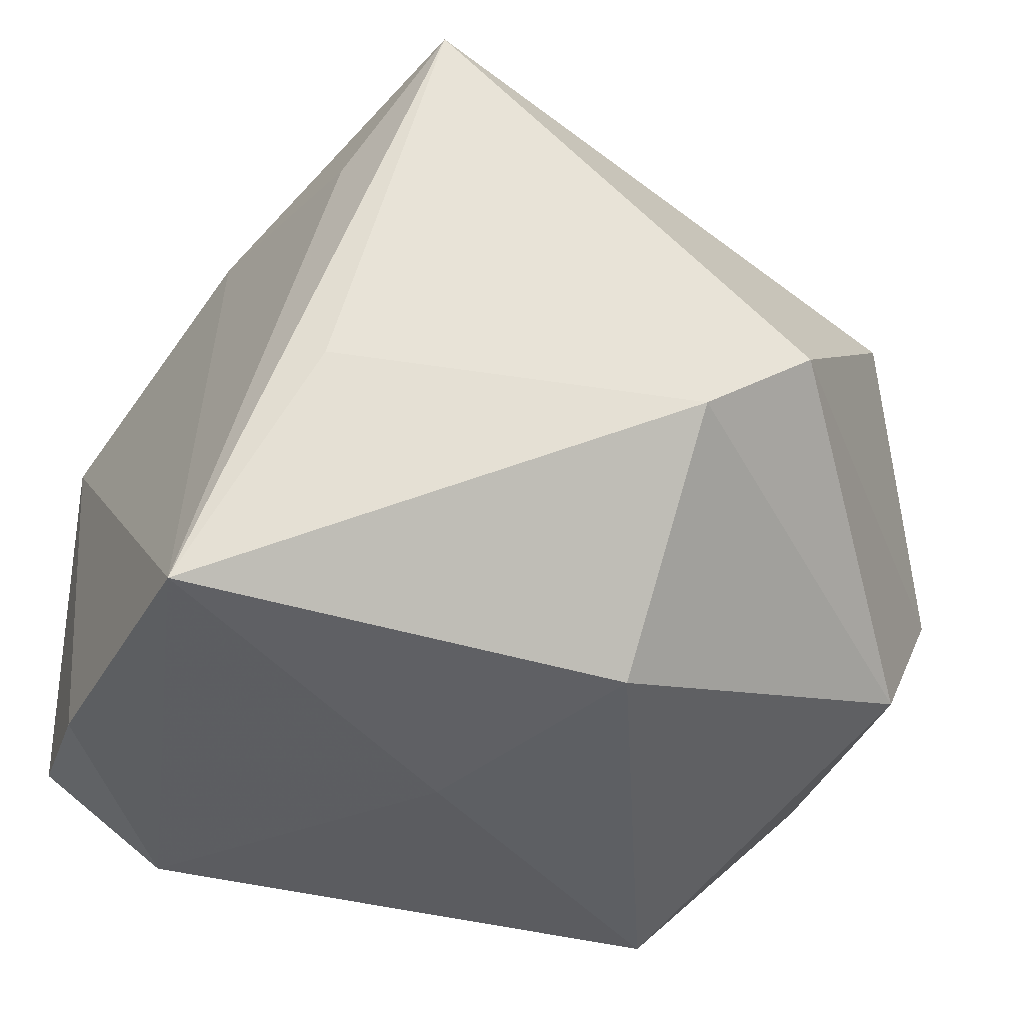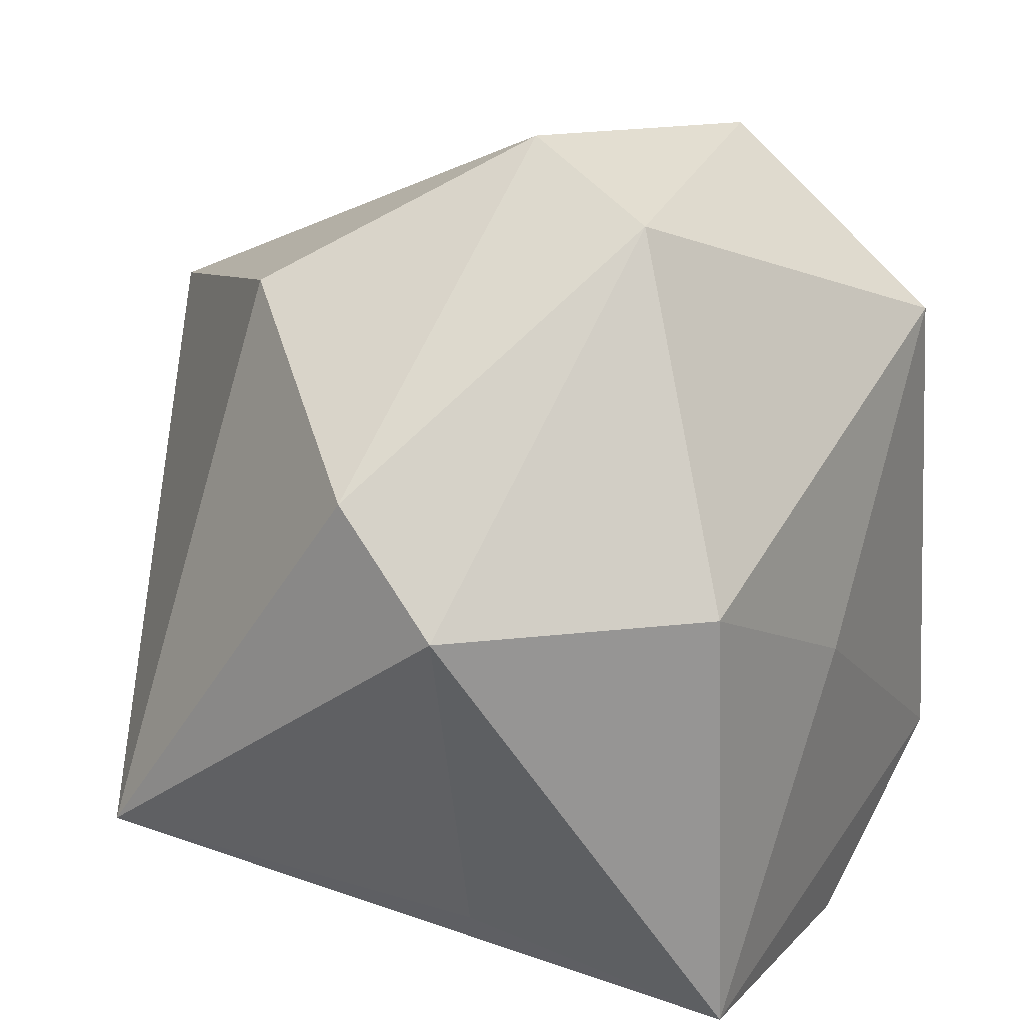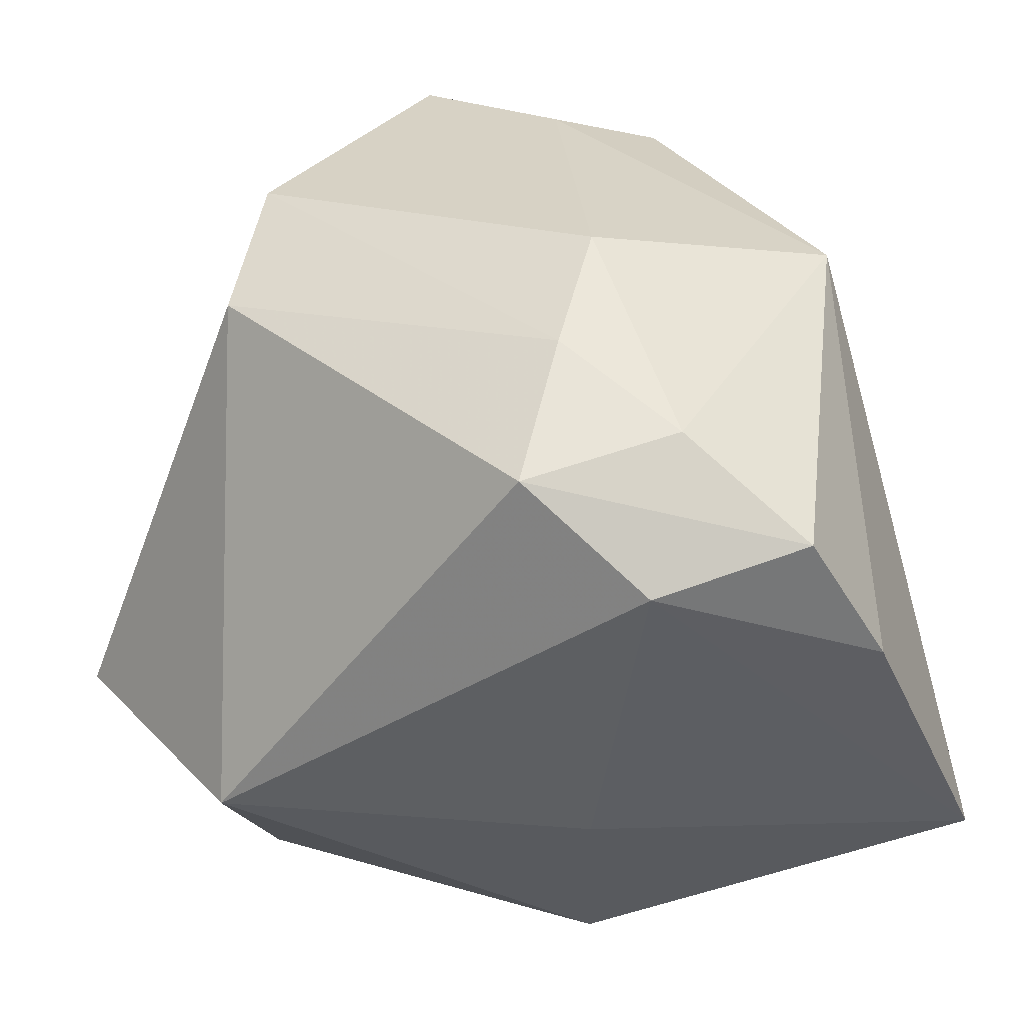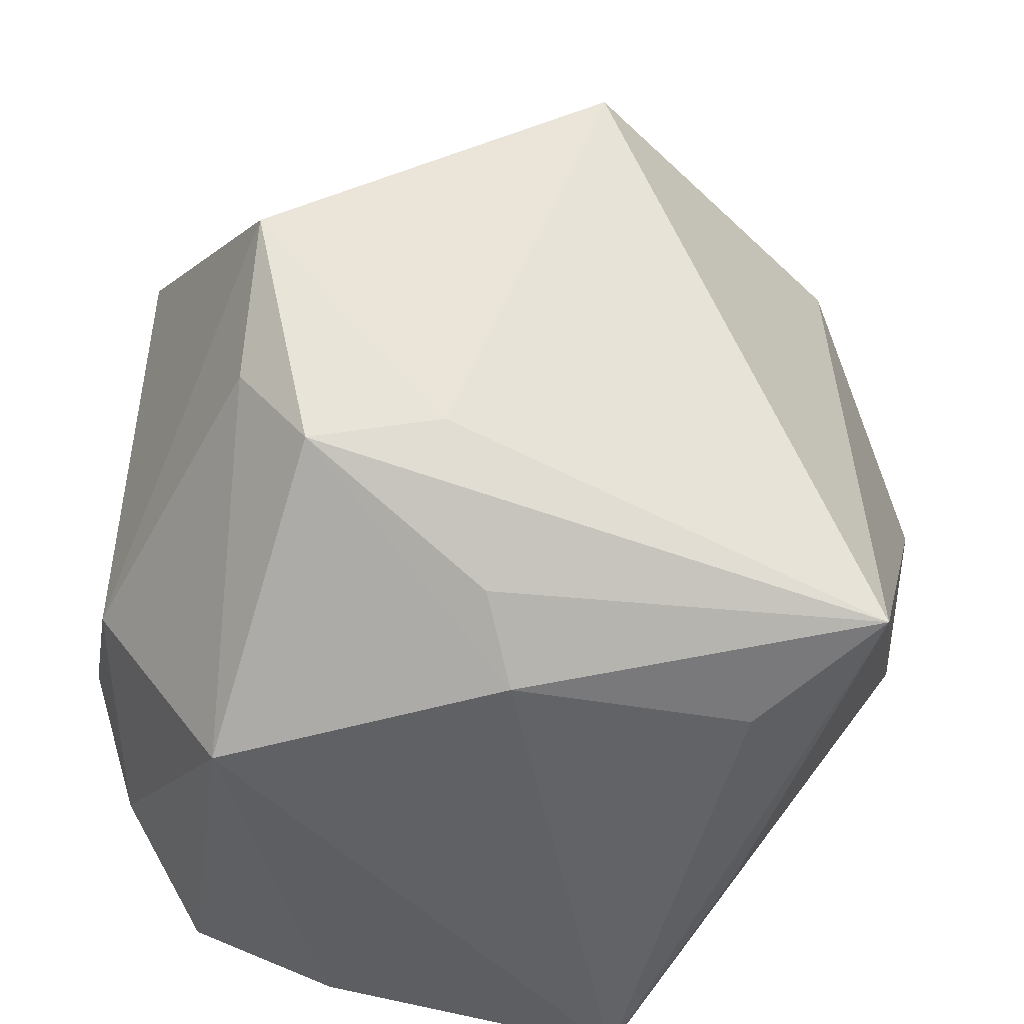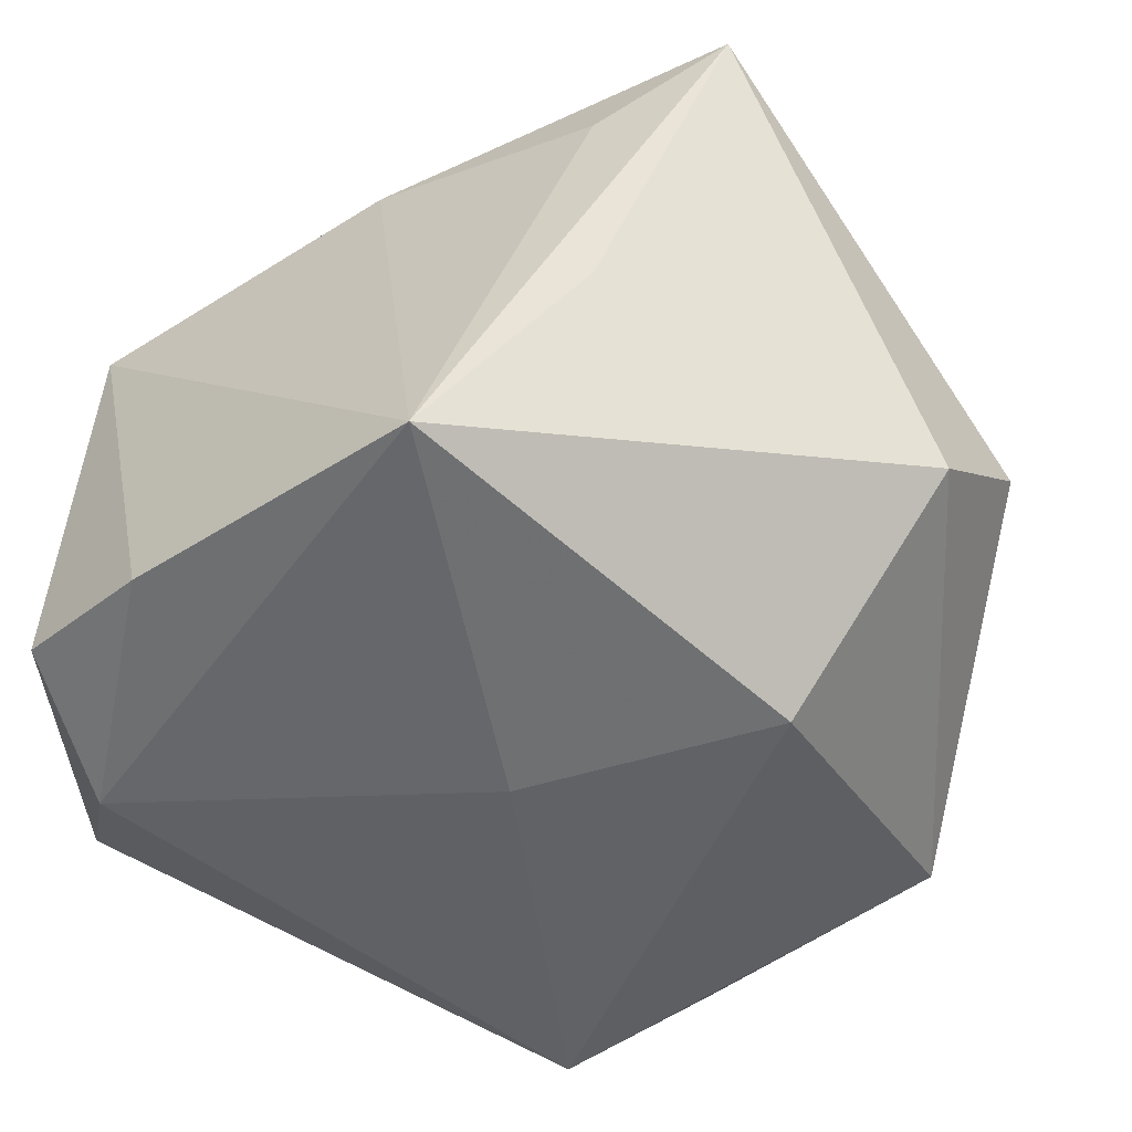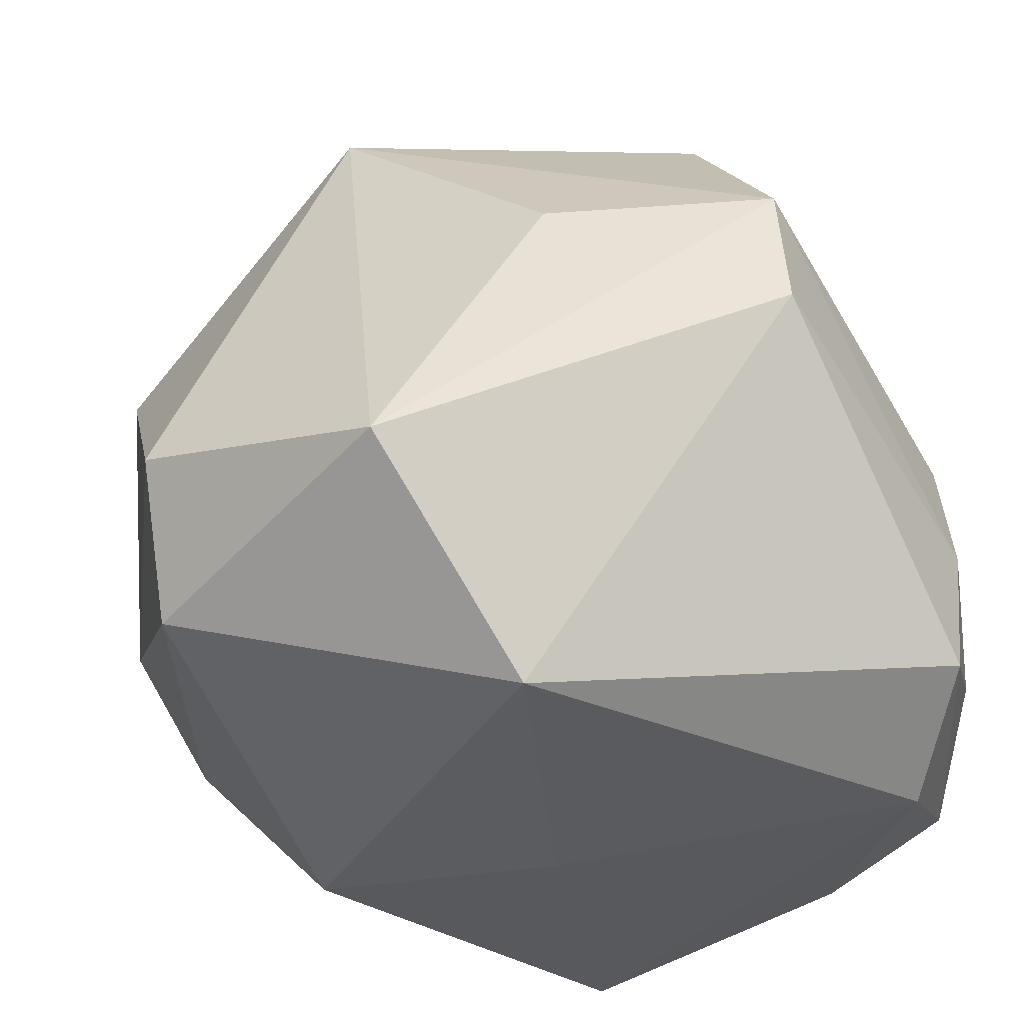
<metadata>
{"format":"obj","ext":"obj","renderer":"f3d","projection":"perspective","resolution":1024,"background":"white","views":[{"elev":-40.0,"azim":65.0,"up":"+Z"},{"elev":15.0,"azim":123.4,"up":"+Y"},{"elev":-32.1,"azim":-67.9,"up":"+Z"},{"elev":48.5,"azim":9.8,"up":"+Z"},{"elev":-50.8,"azim":38.6,"up":"+Z"},{"elev":-34.1,"azim":-143.9,"up":"+Z"}]}
</metadata>
<code>
v -0.02551 -0.01235 0.03861
v 0.001231 -0.005286 -0.03813
v -0.01304 -0.04225 -0.03127
v -0.02643 0.003187 0.04666
v 0.003812 -0.02948 0.02967
v 0.007399 -0.03554 0.0217
v -0.01636 -0.02114 0.04021
v 0.03239 -0.03183 -0.01122
v -0.02306 0.03045 0.01976
v -0.04521 -0.01564 -0.02355
v -0.02332 -0.04225 0.01172
v -0.01478 0.04876 -0.01636
v -0.03891 -0.03025 -0.01759
v -0.03407 -0.02482 -0.03276
v -0.04156 -0.02226 0.006816
v 0.01537 0.04969 -0.008395
v 0.02665 0.004405 -0.03764
v -0.04325 0.01477 0.02261
v 0.006895 0.02883 0.04666
v -0.0292 -0.03995 -0.02731
v -0.002851 -0.01562 0.03962
v 0.04472 -0.02484 0.02756
v -0.04589 0.01724 0.006162
v 0.04715 0.00368 -0.0167
v -0.04456 -0.01963 -0.007559
v 0.01862 0.04181 -0.02371
v 0.02033 -0.04225 -0.03527
v -0.01915 0.02904 -0.03787
v 0.03211 -0.03125 0.01616
v 0.03312 0.03477 0.0147
v 0.04738 0.0164 -0.005943
f 27 17 24
f 31 22 24
f 26 17 28
f 28 12 26
f 26 12 16
f 16 31 26
f 24 17 26
f 26 31 24
f 28 10 23
f 18 12 23
f 23 12 28
f 24 22 8
f 8 27 24
f 22 27 8
f 20 10 14
f 14 10 28
f 28 17 2
f 17 27 2
f 2 14 28
f 27 14 2
f 18 15 4
f 20 14 3
f 3 14 27
f 20 3 11
f 11 3 27
f 18 23 25
f 25 15 18
f 25 23 10
f 7 4 1
f 1 4 15
f 1 11 7
f 15 11 1
f 18 4 19
f 16 12 19
f 22 7 5
f 22 5 6
f 6 11 27
f 7 11 6
f 6 5 7
f 15 25 13
f 20 11 13
f 13 11 15
f 13 10 20
f 13 25 10
f 21 4 7
f 21 19 4
f 21 7 22
f 22 19 21
f 22 31 30
f 30 19 22
f 30 31 16
f 16 19 30
f 9 12 18
f 18 19 9
f 9 19 12
f 29 27 22
f 22 6 29
f 29 6 27

</code>
